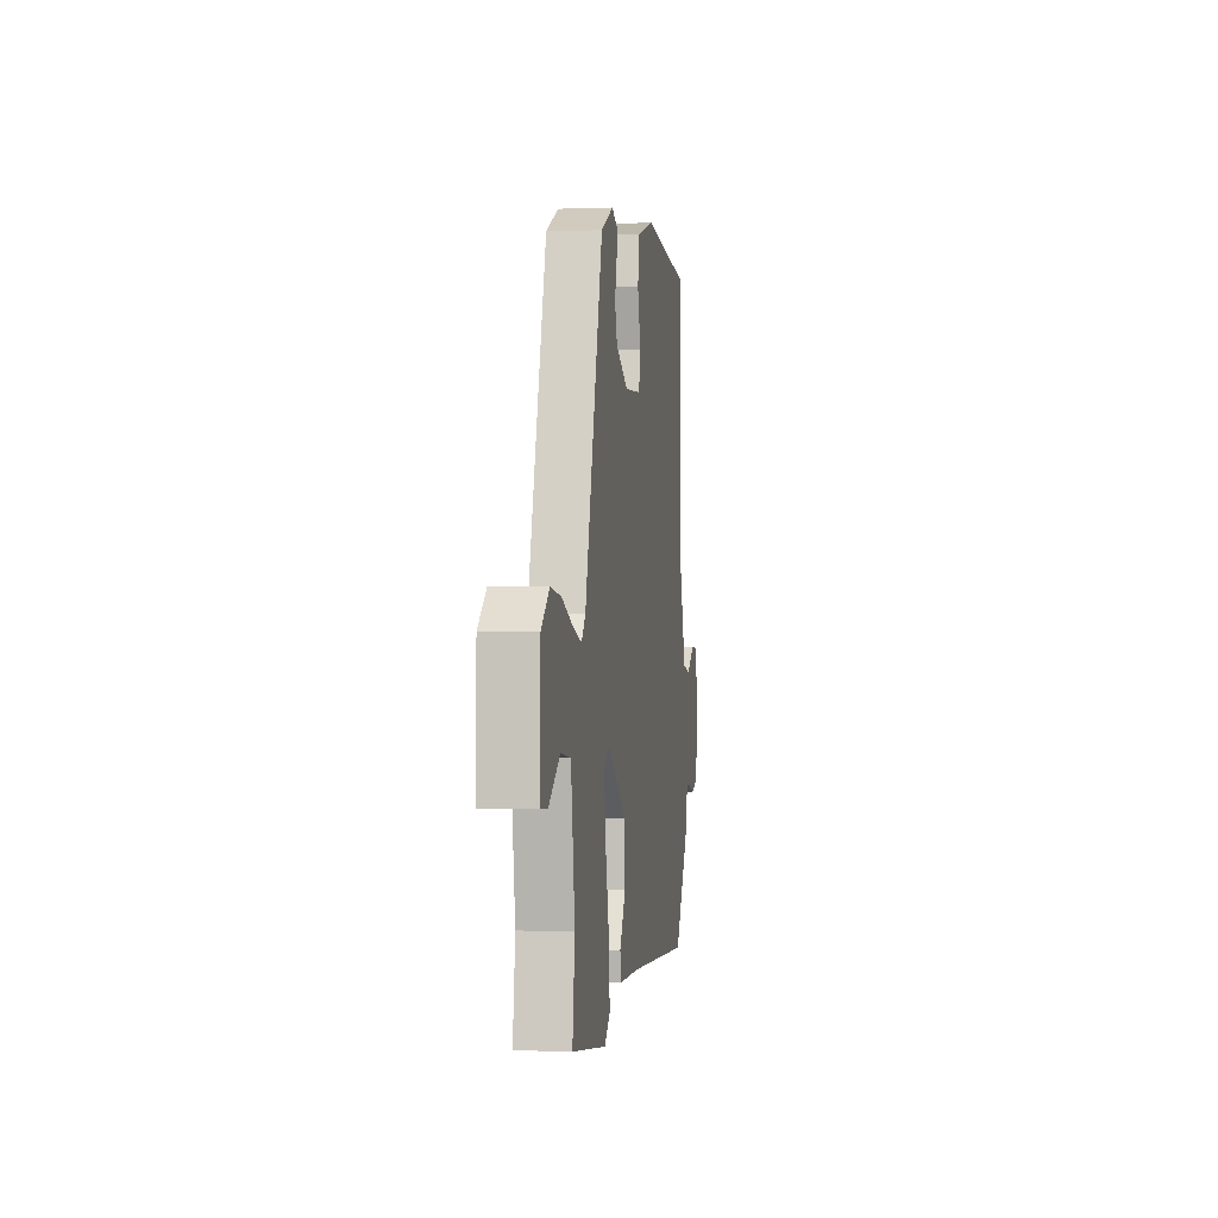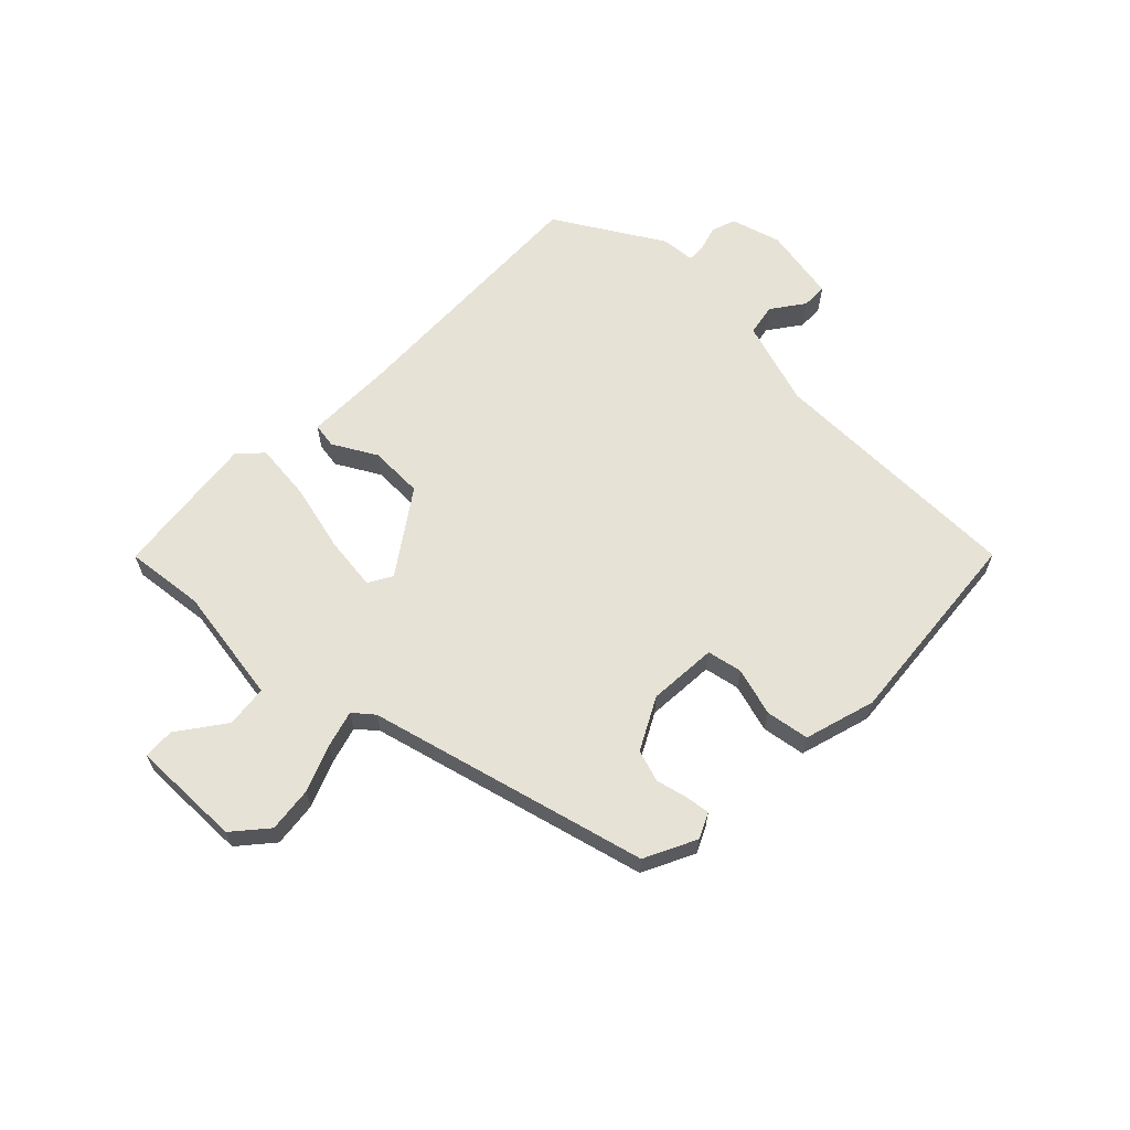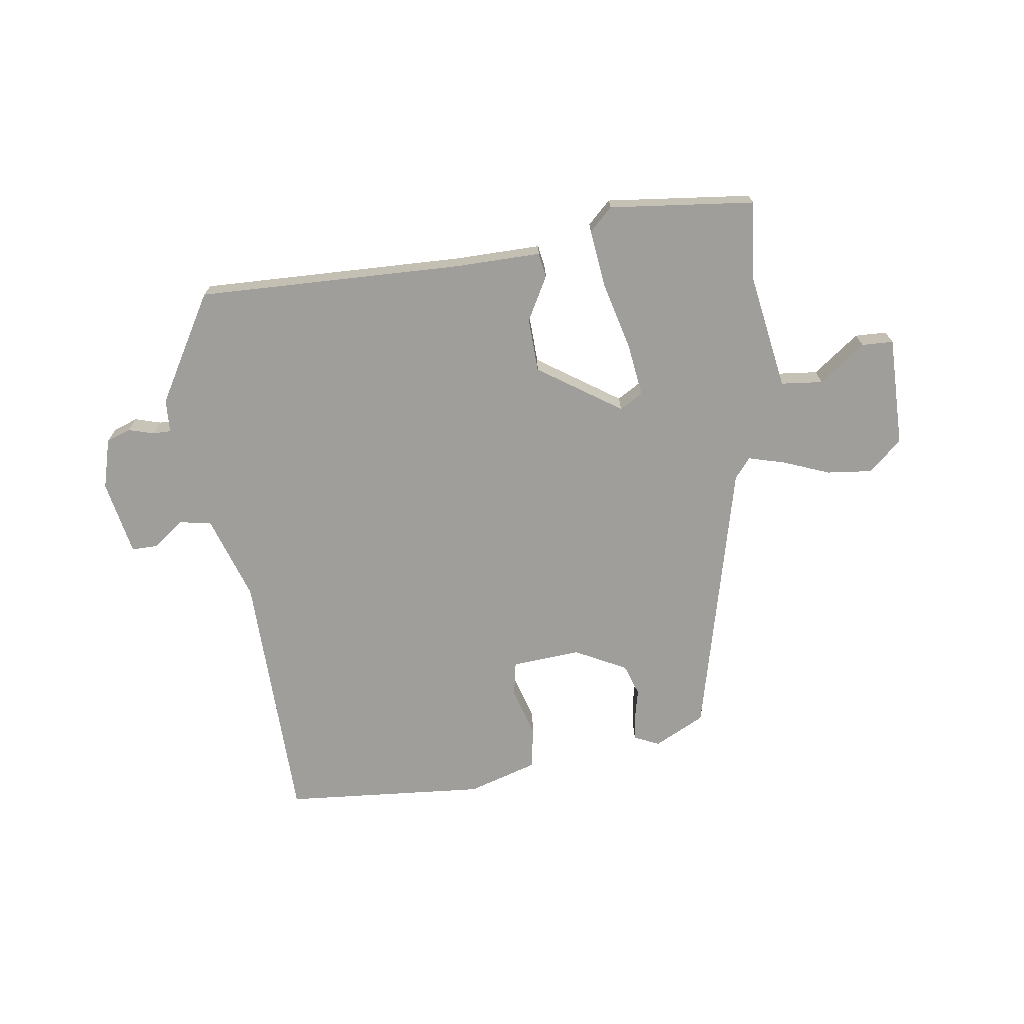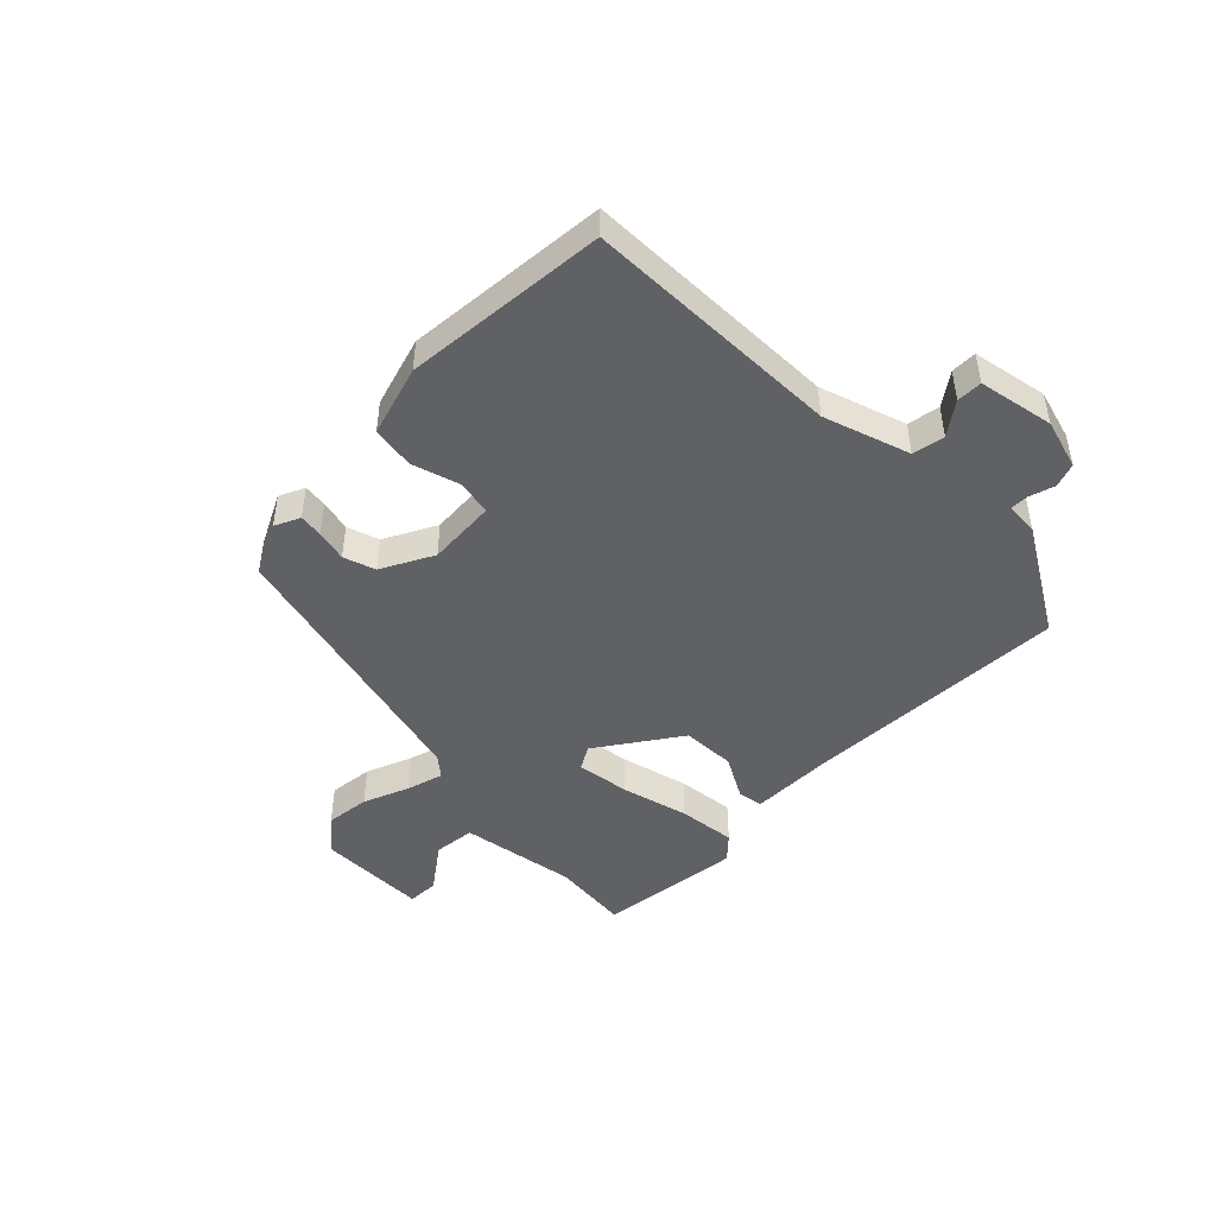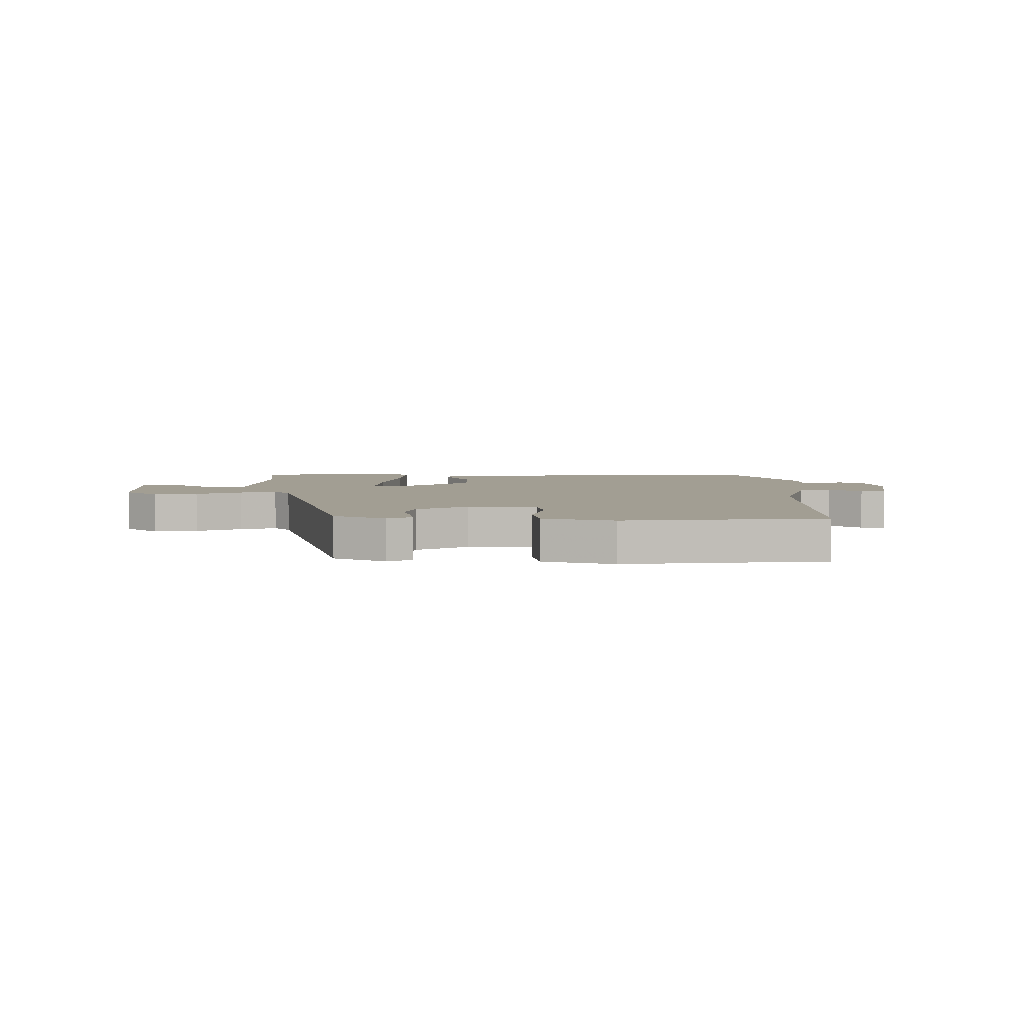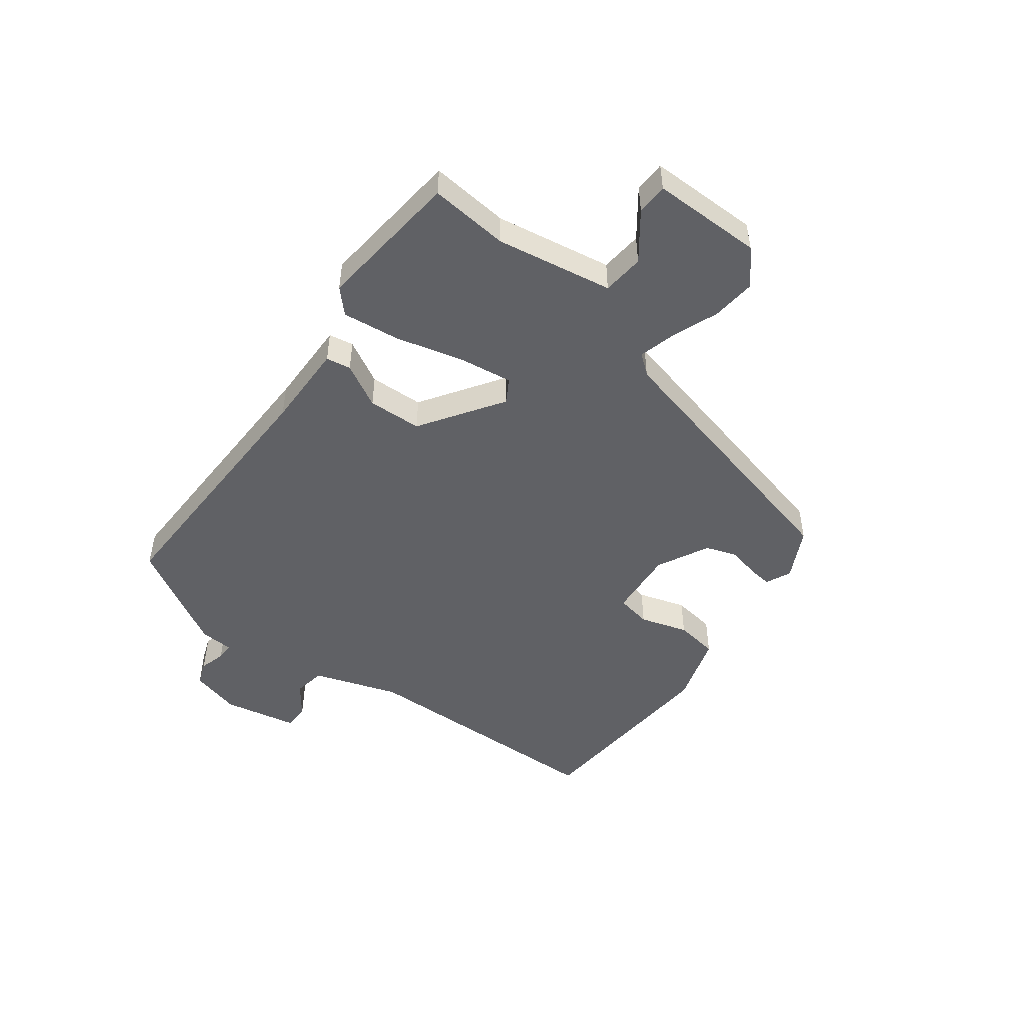
<metadata>
{"format":"obj","ext":"obj","renderer":"f3d","projection":"perspective","resolution":1024,"background":"white","views":[{"elev":-0.5,"azim":-81.5,"up":"+Z"},{"elev":63.3,"azim":-44.8,"up":"+Y"},{"elev":-70.8,"azim":-170.5,"up":"+Y"},{"elev":-46.6,"azim":46.2,"up":"+Y"},{"elev":5.1,"azim":-0.0,"up":"+Y"},{"elev":-48.7,"azim":-125.2,"up":"+Y"}]}
</metadata>
<code>
v 0.432 0.07 -0.513
v -0.025 0.07 -0.489
v -0.173 0.07 -0.487
v -0.179 0.07 -0.444
v -0.136 0.07 -0.37
v -0.137 0.07 -0.277
v -0.276 0.07 -0.178
v -0.317 0.07 -0.201
v -0.307 0.07 -0.293
v -0.28 0.07 -0.411
v -0.271 0.07 -0.511
v -0.312 0.07 -0.548
v -0.562 0.07 -0.515
v -0.545 0.07 -0.379
v -0.573 0.07 -0.177
v -0.645 0.07 -0.168
v -0.726 0.07 -0.225
v -0.78 0.07 -0.222
v -0.774 0.07 -0.032
v -0.715 0.07 0.017
v -0.638 0.07 0.007
v -0.559 0.07 -0.026
v -0.496 0.07 -0.045
v -0.467 0.07 -0.011
v -0.337 0.07 0.465
v -0.248 0.07 0.507
v -0.205 0.07 0.486
v -0.211 0.07 0.445
v -0.225 0.07 0.391
v -0.208 0.07 0.336
v -0.12 0.07 0.288
v -0.001 0.07 0.294
v 0.012 0.07 0.354
v -0.011 0.07 0.437
v 0.002 0.07 0.511
v 0.124 0.07 0.545
v 0.473 0.07 0.509
v 0.471 0.07 0.063
v 0.516 0.07 -0.085
v 0.571 0.07 -0.096
v 0.627 0.07 -0.057
v 0.671 0.07 -0.058
v 0.693 0.07 -0.188
v 0.667 0.07 -0.274
v 0.625 0.07 -0.288
v 0.581 0.07 -0.274
v 0.55 0.07 -0.273
v 0.545 0.07 -0.331
v 0.432 0 -0.513
v -0.025 0 -0.489
v -0.173 0 -0.487
v -0.179 0 -0.444
v -0.136 0 -0.37
v -0.137 0 -0.277
v -0.276 0 -0.178
v -0.317 0 -0.201
v -0.307 0 -0.293
v -0.28 0 -0.411
v -0.271 0 -0.511
v -0.312 0 -0.548
v -0.562 0 -0.515
v -0.545 0 -0.379
v -0.573 0 -0.177
v -0.645 0 -0.168
v -0.726 0 -0.225
v -0.78 0 -0.222
v -0.774 0 -0.032
v -0.715 0 0.017
v -0.638 0 0.007
v -0.559 0 -0.026
v -0.496 0 -0.045
v -0.467 0 -0.011
v -0.337 0 0.465
v -0.248 0 0.507
v -0.205 0 0.486
v -0.211 0 0.445
v -0.225 0 0.391
v -0.208 0 0.336
v -0.12 0 0.288
v -0.001 0 0.294
v 0.012 0 0.354
v -0.011 0 0.437
v 0.002 0 0.511
v 0.124 0 0.545
v 0.473 0 0.509
v 0.471 0 0.063
v 0.516 0 -0.085
v 0.571 0 -0.096
v 0.627 0 -0.057
v 0.671 0 -0.058
v 0.693 0 -0.188
v 0.667 0 -0.274
v 0.625 0 -0.288
v 0.581 0 -0.274
v 0.55 0 -0.273
v 0.545 0 -0.331
f 47 48 1 2
f 43 44 45 46
f 43 46 47
f 40 41 42 43
f 39 40 43 47
f 38 39 47 2
f 33 34 35 36
f 32 33 36 37
f 26 27 28 29
f 24 25 26 29
f 24 29 30
f 19 20 21 22
f 19 22 23
f 16 17 18 19
f 15 16 19 23
f 14 15 23 24
f 9 10 11 12
f 8 9 12 13
f 2 3 4 5
f 2 5 6
f 32 37 38 2
f 14 24 30 31
f 8 13 14 31
f 7 8 31 32
f 6 7 32
f 2 6 32
f 50 49 96 95
f 94 93 92 91
f 95 94 91
f 91 90 89 88
f 95 91 88 87
f 50 95 87 86
f 84 83 82 81
f 85 84 81 80
f 77 76 75 74
f 77 74 73 72
f 78 77 72
f 70 69 68 67
f 71 70 67
f 67 66 65 64
f 71 67 64 63
f 72 71 63 62
f 60 59 58 57
f 61 60 57 56
f 53 52 51 50
f 54 53 50
f 50 86 85 80
f 79 78 72 62
f 79 62 61 56
f 80 79 56 55
f 80 55 54
f 80 54 50
f 1 49 50 2
f 2 50 51 3
f 3 51 52 4
f 4 52 53 5
f 5 53 54 6
f 6 54 55 7
f 7 55 56 8
f 8 56 57 9
f 9 57 58 10
f 10 58 59 11
f 11 59 60 12
f 12 60 61 13
f 13 61 62 14
f 14 62 63 15
f 15 63 64 16
f 16 64 65 17
f 17 65 66 18
f 18 66 67 19
f 19 67 68 20
f 20 68 69 21
f 21 69 70 22
f 22 70 71 23
f 23 71 72 24
f 24 72 73 25
f 25 73 74 26
f 26 74 75 27
f 27 75 76 28
f 28 76 77 29
f 29 77 78 30
f 30 78 79 31
f 31 79 80 32
f 32 80 81 33
f 33 81 82 34
f 34 82 83 35
f 35 83 84 36
f 36 84 85 37
f 37 85 86 38
f 38 86 87 39
f 39 87 88 40
f 40 88 89 41
f 41 89 90 42
f 42 90 91 43
f 43 91 92 44
f 44 92 93 45
f 45 93 94 46
f 46 94 95 47
f 47 95 96 48
f 48 96 49 1

</code>
